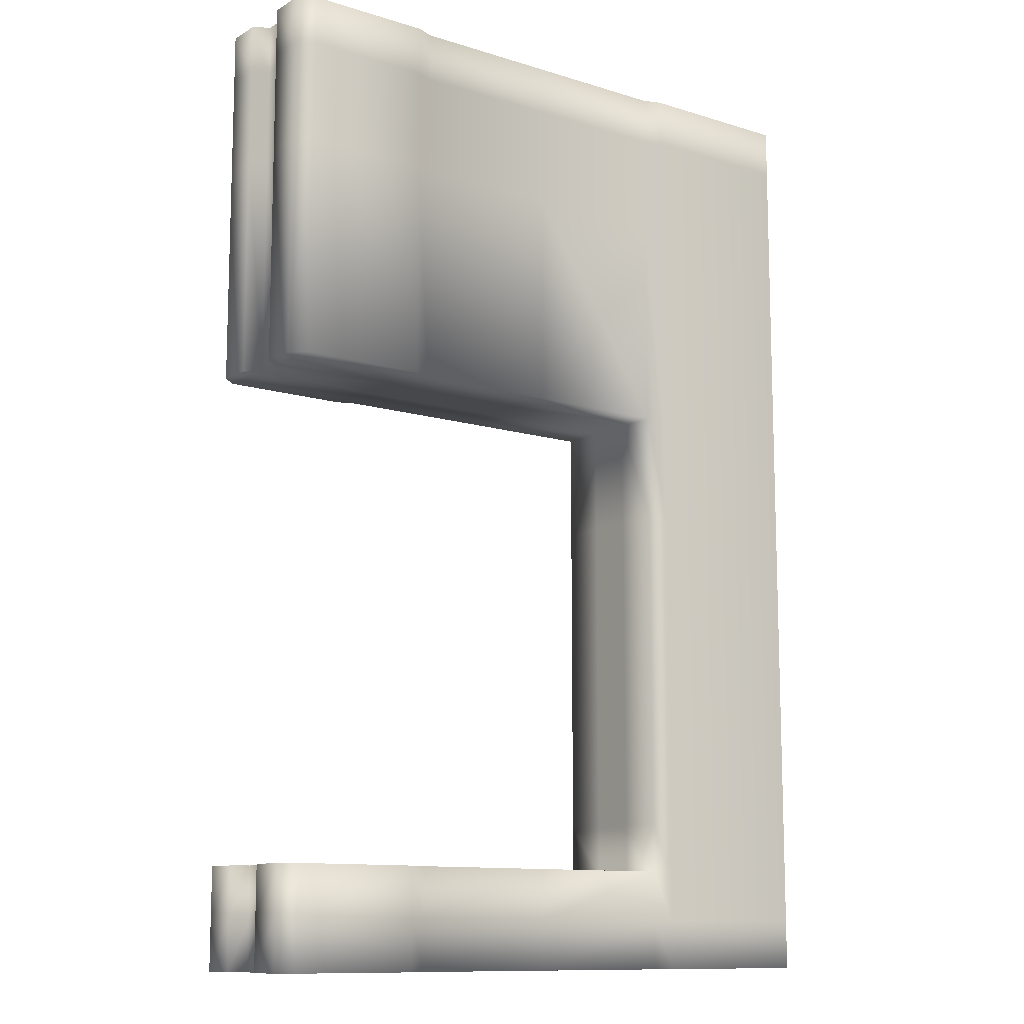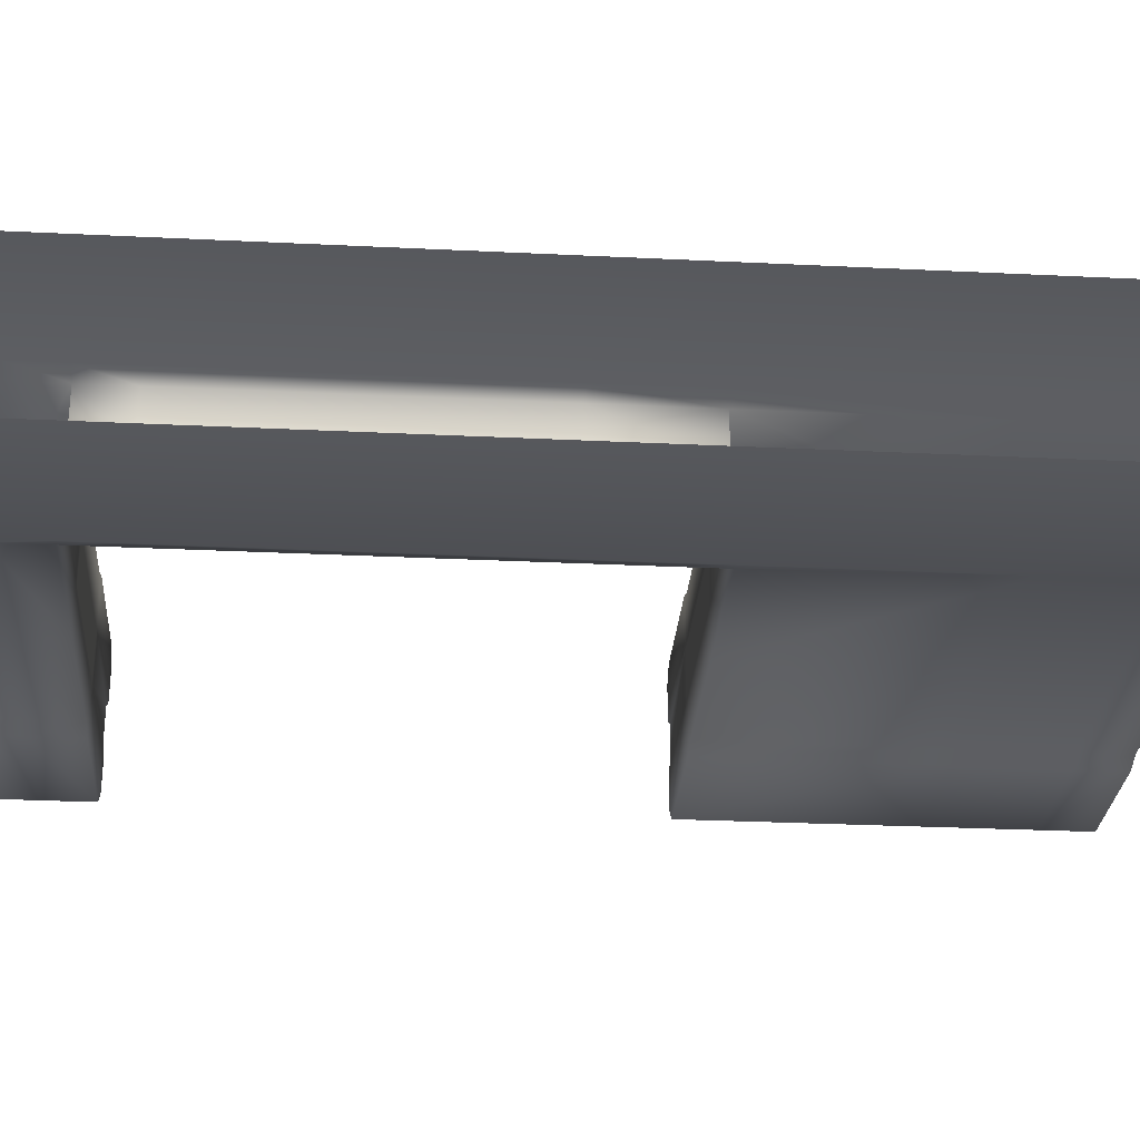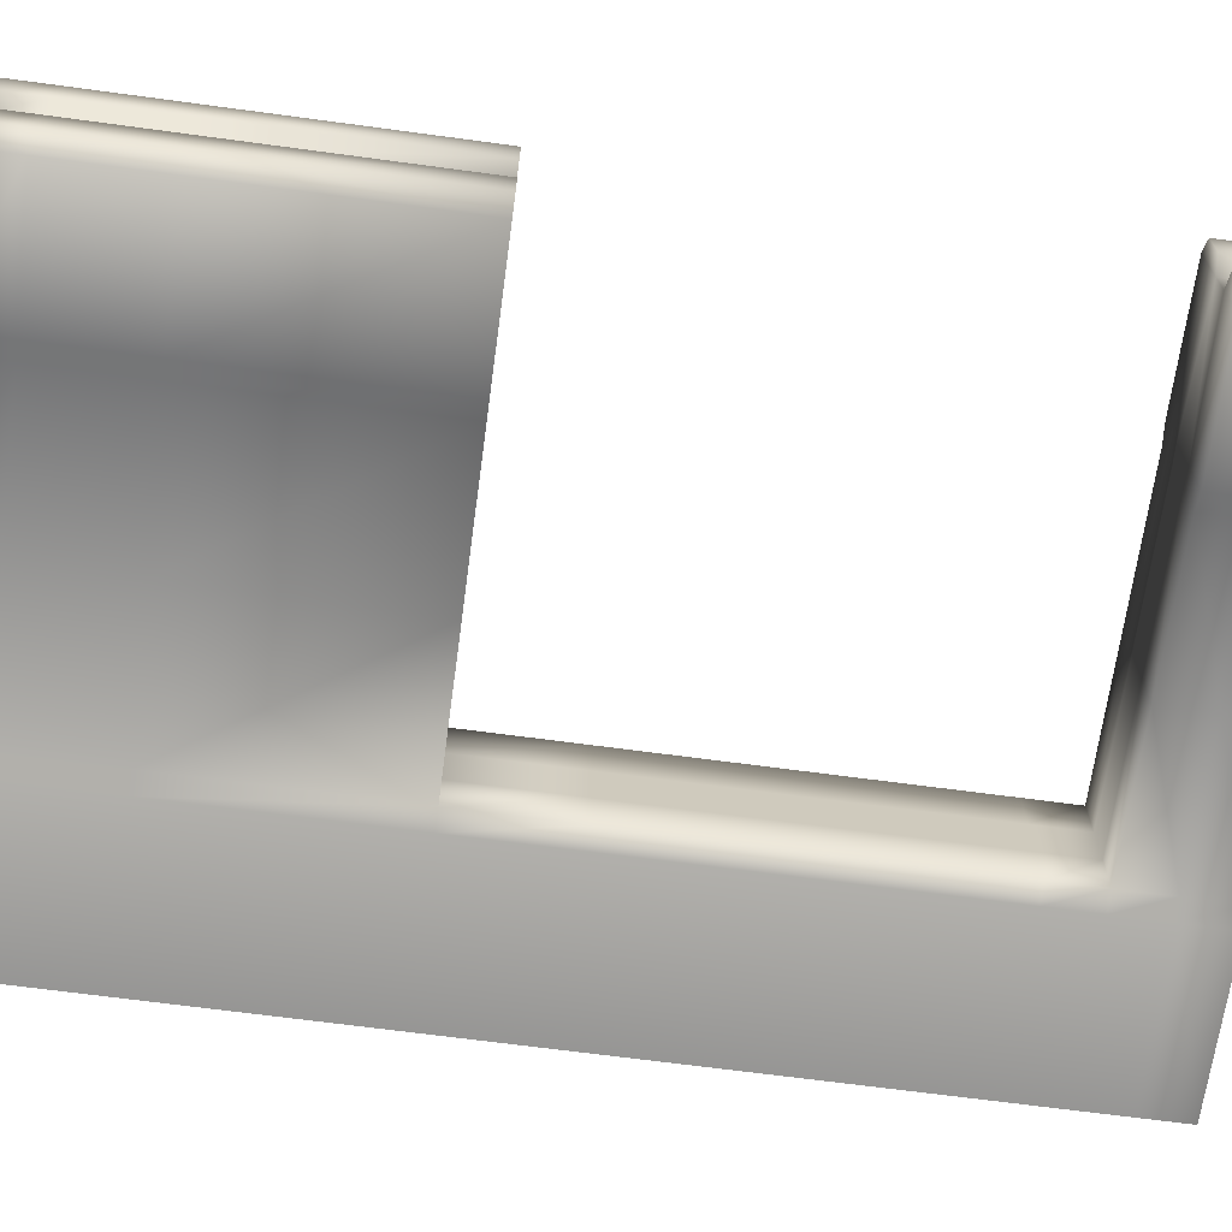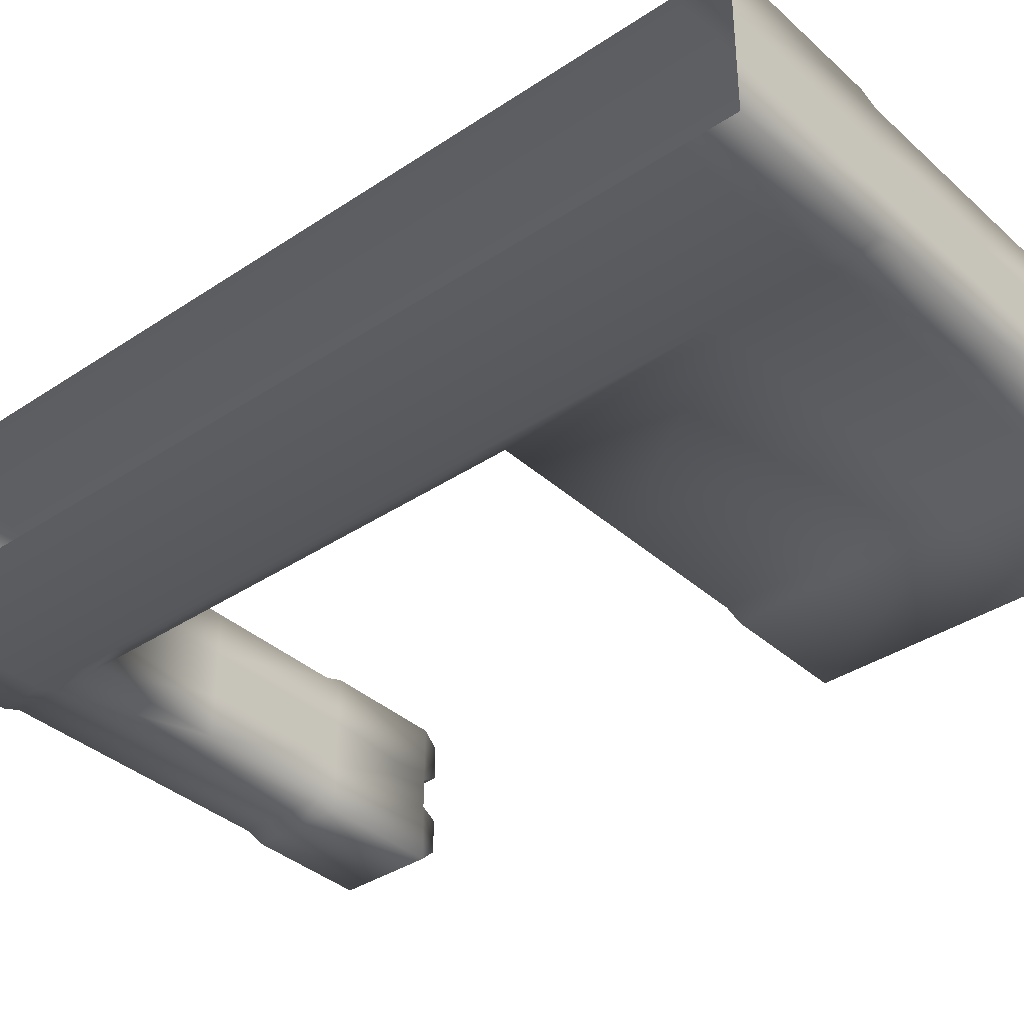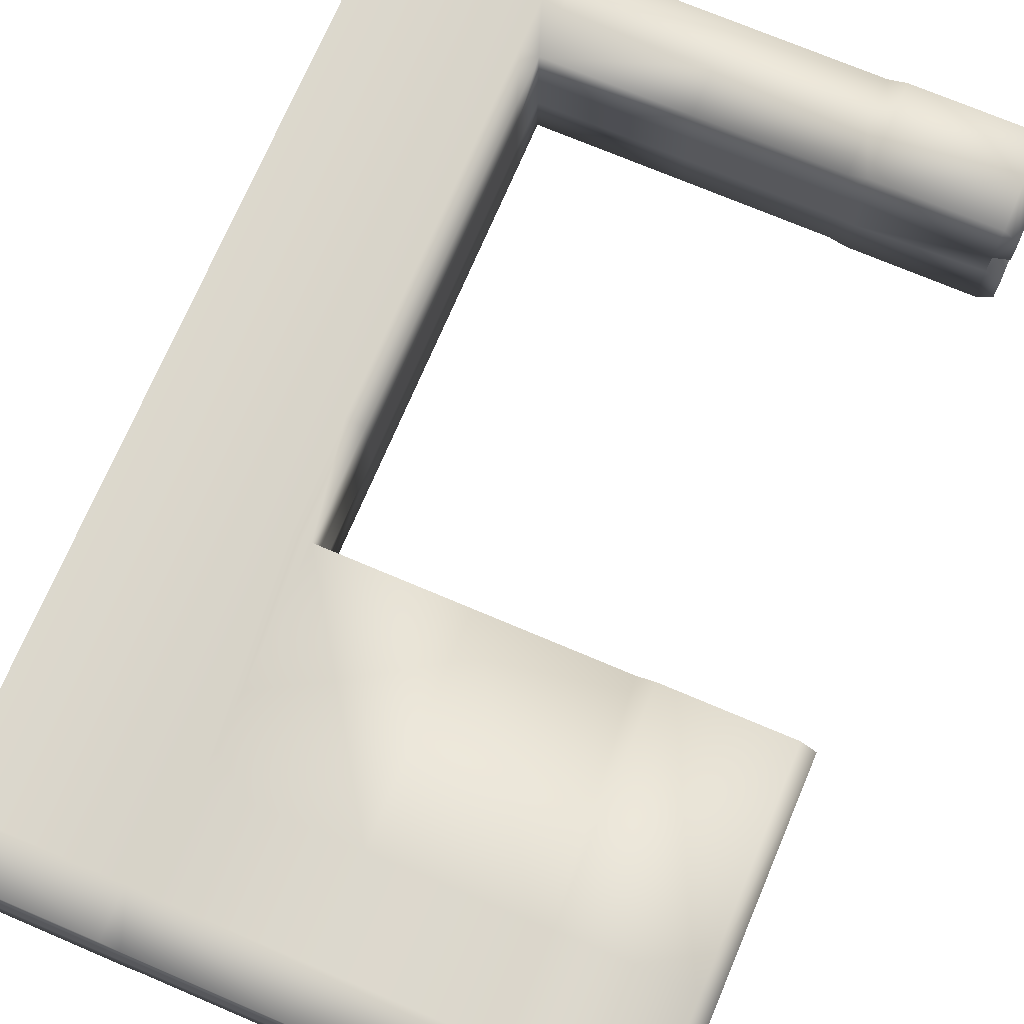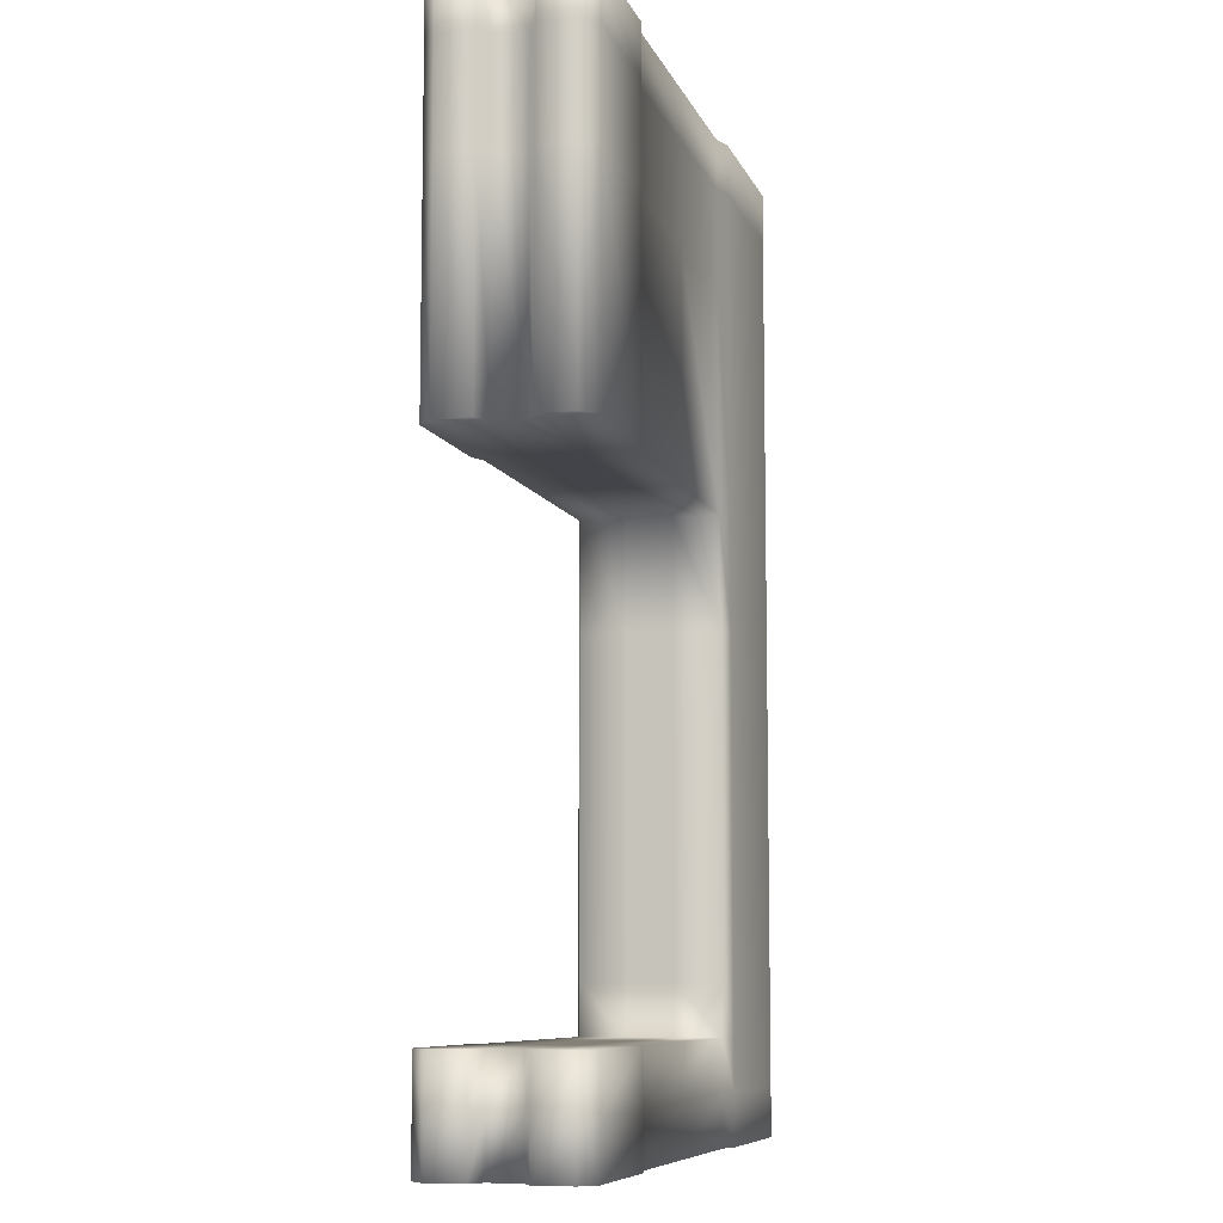
<metadata>
{"format":"obj","ext":"obj","renderer":"f3d","projection":"perspective","resolution":1024,"background":"white","views":[{"elev":-11.5,"azim":-36.7,"up":"+Y"},{"elev":-28.7,"azim":85.8,"up":"+Z"},{"elev":-67.6,"azim":-97.7,"up":"+Z"},{"elev":-36.8,"azim":130.9,"up":"+Z"},{"elev":72.6,"azim":-157.0,"up":"+Z"},{"elev":-8.5,"azim":-74.5,"up":"+Y"}]}
</metadata>
<code>
v  605.4 758.5 193
v  605.4 617.1 193
v  816.8 617.1 193
v  816.8 758.5 193
v  816.8 758.5 -0.0001
v  816.8 617.1 -0.0001
v  605.4 617.1 -0.0001
v  605.4 758.5 -0.0001
v  205.8 1234 184.6
v  394.1 1234 184.6
v  394.1 1234 128.7
v  205.8 1234 128.7
v  582.3 1234 184.6
v  582.3 1234 128.7
v  605.4 1234 193
v  816.8 1234 193
v  816.8 1234 128.7
v  605.4 1234 128.7
v  394.1 1234 64.34
v  205.8 1234 64.34
v  582.3 1234 64.34
v  816.8 1234 64.34
v  605.4 1234 64.34
v  394.1 1234 8.428
v  205.8 1234 8.428
v  582.3 1234 8.428
v  816.8 1234 -0.0001
v  605.4 1234 -0.0001
v  182.7 1106 193
v  182.7 1170 193
v  19.75 1170 193
v  19.75 1106 193
v  394.1 1106 184.6
v  394.1 1170 184.6
v  205.8 1170 184.6
v  205.8 1106 184.6
v  582.3 1106 184.6
v  582.3 1170 184.6
v  816.8 1106 193
v  816.8 1170 193
v  605.4 1170 193
v  605.4 1106 193
v  19.75 1106 -0.0001
v  19.75 1170 -0.0001
v  182.7 1170 -0.0001
v  182.7 1106 -0.0001
v  205.8 1106 8.428
v  205.8 1170 8.428
v  394.1 1170 8.428
v  394.1 1106 8.428
v  582.3 1170 8.428
v  582.3 1106 8.428
v  605.4 1106 -0.0001
v  605.4 1170 -0.0001
v  816.8 1170 -0.0001
v  816.8 1106 -0.0001
v  -0 1106 174.9
v  -0.0001 1170 174.9
v  -0.0001 1170 128.7
v  -0 1106 128.7
v  20.38 1106 116.6
v  20.38 1170 116.6
v  20.38 1170 76.45
v  20.38 1106 76.45
v  -0 1106 64.34
v  -0.0001 1170 64.34
v  -0.0001 1170 18.12
v  -0 1106 18.12
v  182.7 758.5 193
v  182.7 1041 193
v  19.75 1041 193
v  19.75 758.5 193
v  394.1 758.5 184.6
v  394.1 1041 184.6
v  205.8 1041 184.6
v  205.8 758.5 184.6
v  582.3 758.5 184.6
v  582.3 1041 184.6
v  816.8 1041 193
v  605.4 1041 193
v  19.75 758.5 -0.0001
v  19.75 1041 -0.0001
v  182.7 1041 -0.0001
v  182.7 758.5 -0.0001
v  205.8 758.5 8.428
v  205.8 1041 8.428
v  394.1 1041 8.428
v  394.1 758.5 8.428
v  582.3 1041 8.428
v  582.3 758.5 8.428
v  605.4 1041 -0.0001
v  816.8 1041 -0.0001
v  -0 758.5 174.9
v  -0 1041 174.9
v  -0 1041 128.7
v  -0 758.5 128.7
v  20.38 758.5 116.6
v  20.38 1041 116.6
v  20.38 1041 76.45
v  20.38 758.5 76.45
v  -0 758.5 64.34
v  -0 1041 64.34
v  -0 1041 18.12
v  -0 758.5 18.12
v  182.7 1234 193
v  19.75 1234 193
v  19.75 1234 -0.0001
v  182.7 1234 -0.0001
v  -0.0001 1234 174.9
v  -0.0001 1234 128.7
v  20.38 1234 116.6
v  20.38 1234 76.45
v  -0.0001 1234 64.34
v  -0.0001 1234 18.12
v  182.7 1234 128.7
v  182.7 1234 64.34
v  605.4 475.8 193
v  816.8 475.8 193
v  816.8 475.8 -0.0001
v  605.4 475.8 -0.0001
v  205.8 -0 184.6
v  205.8 -0 128.7
v  394.1 -0 128.7
v  394.1 -0 184.6
v  582.3 -0 128.7
v  582.3 -0 184.6
v  605.4 -0.0002 193
v  605.4 -0.0002 128.7
v  816.8 -0.0002 128.7
v  816.8 -0.0002 193
v  205.8 -0 64.34
v  394.1 -0 64.34
v  582.3 -0 64.34
v  605.4 -0.0002 64.34
v  816.8 -0.0002 64.34
v  205.8 -0 8.428
v  394.1 -0 8.428
v  582.3 -0 8.428
v  605.4 -0.0002 -0.0001
v  816.8 -0.0002 -0.0001
v  182.7 128.7 193
v  19.75 128.7 193
v  19.75 64.34 193
v  182.7 64.34 193
v  394.1 128.7 184.6
v  205.8 128.7 184.6
v  205.8 64.34 184.6
v  394.1 64.34 184.6
v  582.3 128.7 184.6
v  582.3 64.34 184.6
v  816.8 128.7 193
v  605.4 128.7 193
v  605.4 64.34 193
v  816.8 64.34 193
v  19.75 128.7 -0.0001
v  182.7 128.7 -0.0001
v  182.7 64.34 -0.0001
v  19.75 64.34 -0.0001
v  205.8 128.7 8.428
v  394.1 128.7 8.428
v  394.1 64.34 8.428
v  205.8 64.34 8.428
v  582.3 128.7 8.428
v  582.3 64.34 8.428
v  605.4 128.7 -0.0001
v  816.8 128.7 -0.0001
v  816.8 64.34 -0.0001
v  605.4 64.34 -0.0001
v  -0 128.7 174.9
v  -0 128.7 128.7
v  -0.0001 64.34 128.7
v  -0.0001 64.34 174.9
v  20.38 128.7 116.6
v  20.38 128.7 76.45
v  20.38 64.34 76.45
v  20.38 64.34 116.6
v  -0 128.7 64.34
v  -0 128.7 18.12
v  -0.0001 64.34 18.12
v  -0.0001 64.34 64.34
v  605.4 193 193
v  816.8 193 193
v  816.8 193 -0.0001
v  605.4 193 -0.0001
v  19.75 -0.0002 193
v  182.7 -0.0002 193
v  182.7 -0.0002 -0.0001
v  19.75 -0.0002 -0.0001
v  -0.0001 -0.0002 128.7
v  -0.0001 -0.0002 174.9
v  20.38 -0.0002 76.45
v  20.38 -0.0002 116.6
v  -0.0001 -0.0002 18.12
v  -0.0001 -0.0002 64.34
v  182.7 -0.0002 128.7
v  182.7 -0.0002 64.34
v  582.3 617.1 8.428
v  582.3 475.8 8.428
v  582.3 193 8.428
v  582.3 193 184.6
v  582.3 475.8 184.6
v  582.3 617.1 184.6
v  182.7 128.7 64.34
v  182.7 128.7 128.7
v  205.8 128.7 67.15
v  205.8 128.7 125.9
v  394.1 128.7 67.15
v  394.1 128.7 125.9
v  582.3 128.7 67.15
v  582.3 128.7 125.9
v  582.3 758.5 67.15
v  394.1 758.5 67.15
v  582.3 758.5 125.9
v  394.1 758.5 125.9
v  205.8 758.5 67.15
v  205.8 758.5 125.9
v  182.7 758.5 64.34
v  182.7 758.5 128.7
v  582.3 617.1 125.9
v  582.3 617.1 67.15
v  582.3 475.8 125.9
v  582.3 475.8 67.15
v  582.3 193 125.9
v  582.3 193 67.15
o level_wall_open
g level_wall_open
f 1 2 3 4
f 5 6 7 8
f 9 10 11 12
f 10 13 14 11
f 15 16 17 18
f 12 11 19 20
f 11 14 21 19
f 18 17 22 23
f 20 19 24 25
f 19 21 26 24
f 23 22 27 28
f 29 30 31 32
f 33 34 35 36
f 37 38 34 33
f 39 40 41 42
f 43 44 45 46
f 47 48 49 50
f 50 49 51 52
f 53 54 55 56
f 57 58 59 60
f 61 62 63 64
f 65 66 67 68
f 69 70 71 72
f 73 74 75 76
f 77 78 74 73
f 4 79 80 1
f 81 82 83 84
f 85 86 87 88
f 88 87 89 90
f 8 91 92 5
f 93 94 95 96
f 97 98 99 100
f 101 102 103 104
f 30 105 106 31
f 32 71 70 29
f 34 10 9 35
f 36 75 74 33
f 38 13 10 34
f 33 74 78 37
f 40 16 15 41
f 42 80 79 39
f 44 107 108 45
f 46 83 82 43
f 48 25 24 49
f 50 87 86 47
f 49 24 26 51
f 52 89 87 50
f 54 28 27 55
f 56 92 91 53
f 58 109 110 59
f 60 95 94 57
f 62 111 112 63
f 64 99 98 61
f 66 113 114 67
f 68 103 102 65
f 106 109 58 31
f 71 94 93 72
f 82 103 68 43
f 81 104 103 82
f 31 58 57 32
f 32 57 94 71
f 43 68 67 44
f 44 67 114 107
f 113 66 63 112
f 66 65 64 63
f 65 102 99 64
f 102 101 100 99
f 96 95 98 97
f 95 60 61 98
f 60 59 62 61
f 59 110 111 62
f 113 112 107 114
f 111 110 109 106
f 111 106 105 115
f 112 111 115 116
f 107 112 116 108
f 117 118 3 2
f 119 120 7 6
f 121 122 123 124
f 124 123 125 126
f 127 128 129 130
f 122 131 132 123
f 123 132 133 125
f 128 134 135 129
f 131 136 137 132
f 132 137 138 133
f 134 139 140 135
f 141 142 143 144
f 145 146 147 148
f 149 145 148 150
f 151 152 153 154
f 155 156 157 158
f 159 160 161 162
f 160 163 164 161
f 165 166 167 168
f 169 170 171 172
f 173 174 175 176
f 177 178 179 180
f 118 117 181 182
f 120 119 183 184
f 144 143 185 186
f 148 147 121 124
f 150 148 124 126
f 154 153 127 130
f 152 151 182 181
f 158 157 187 188
f 162 161 137 136
f 161 164 138 137
f 168 167 140 139
f 166 165 184 183
f 172 171 189 190
f 176 175 191 192
f 180 179 193 194
f 185 143 172 190
f 143 142 169 172
f 155 158 179 178
f 158 188 193 179
f 194 191 175 180
f 180 175 174 177
f 170 173 176 171
f 171 176 192 189
f 194 193 188 191
f 192 185 190 189
f 192 195 186 185
f 191 196 195 192
f 188 187 196 191
f 45 108 25 48
f 108 116 20 25
f 116 115 12 20
f 115 105 9 12
f 105 30 35 9
f 30 29 36 35
f 29 70 75 36
f 70 69 76 75
f 141 144 147 146
f 144 186 121 147
f 186 195 122 121
f 195 196 131 122
f 196 187 136 131
f 187 157 162 136
f 157 156 159 162
f 84 83 86 85
f 83 46 47 86
f 46 45 48 47
f 28 54 51 26
f 54 53 52 51
f 53 91 89 52
f 91 8 90 89
f 8 7 197 90
f 7 120 198 197
f 120 184 199 198
f 184 165 163 199
f 165 168 164 163
f 168 139 138 164
f 139 134 133 138
f 134 128 125 133
f 128 127 126 125
f 127 153 150 126
f 153 152 149 150
f 152 181 200 149
f 181 117 201 200
f 117 2 202 201
f 2 1 77 202
f 1 80 78 77
f 80 42 37 78
f 42 41 38 37
f 41 15 13 38
f 15 18 14 13
f 18 23 21 14
f 23 28 26 21
f 156 155 174 203
f 203 174 173 204
f 204 173 142 141
f 159 156 203 205
f 205 203 204 206
f 206 204 141 146
f 160 159 205 207
f 207 205 206 208
f 208 206 146 145
f 163 160 207 209
f 209 207 208 210
f 210 208 145 149
f 169 142 173 170
f 177 174 155 178
f 88 90 211 212
f 212 211 213 214
f 214 213 77 73
f 85 88 212 215
f 215 212 214 216
f 216 214 73 76
f 84 85 215 217
f 217 215 216 218
f 218 216 76 69
f 81 84 217 100
f 100 217 218 97
f 97 218 69 72
f 96 97 72 93
f 104 81 100 101
f 202 77 213 219
f 219 213 211 220
f 220 211 90 197
f 201 202 219 221
f 221 219 220 222
f 222 220 197 198
f 200 201 221 223
f 223 221 222 224
f 224 222 198 199
f 149 200 223 210
f 210 223 224 209
f 209 224 199 163

</code>
